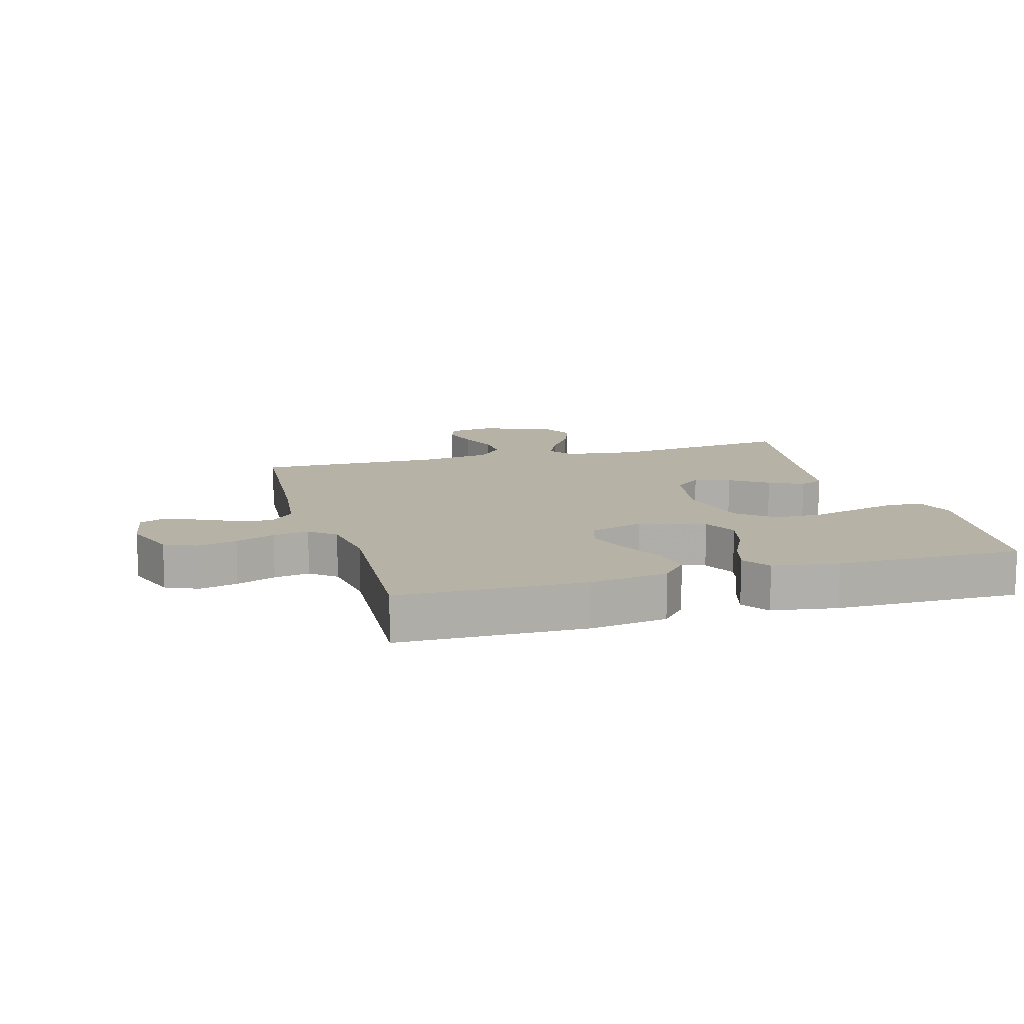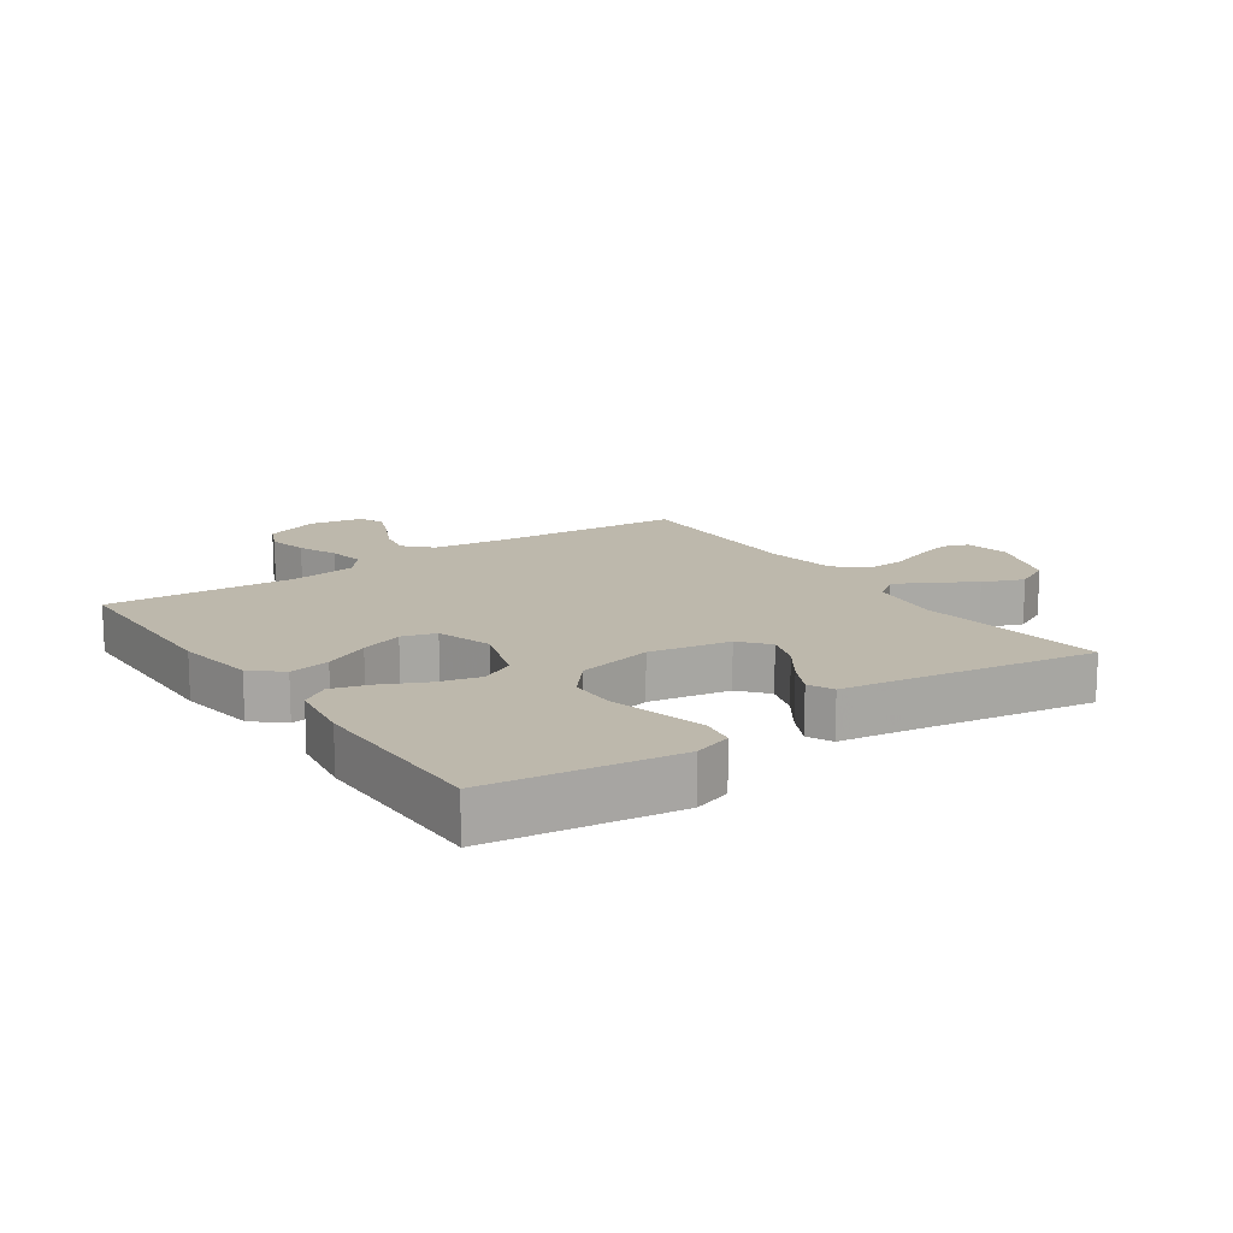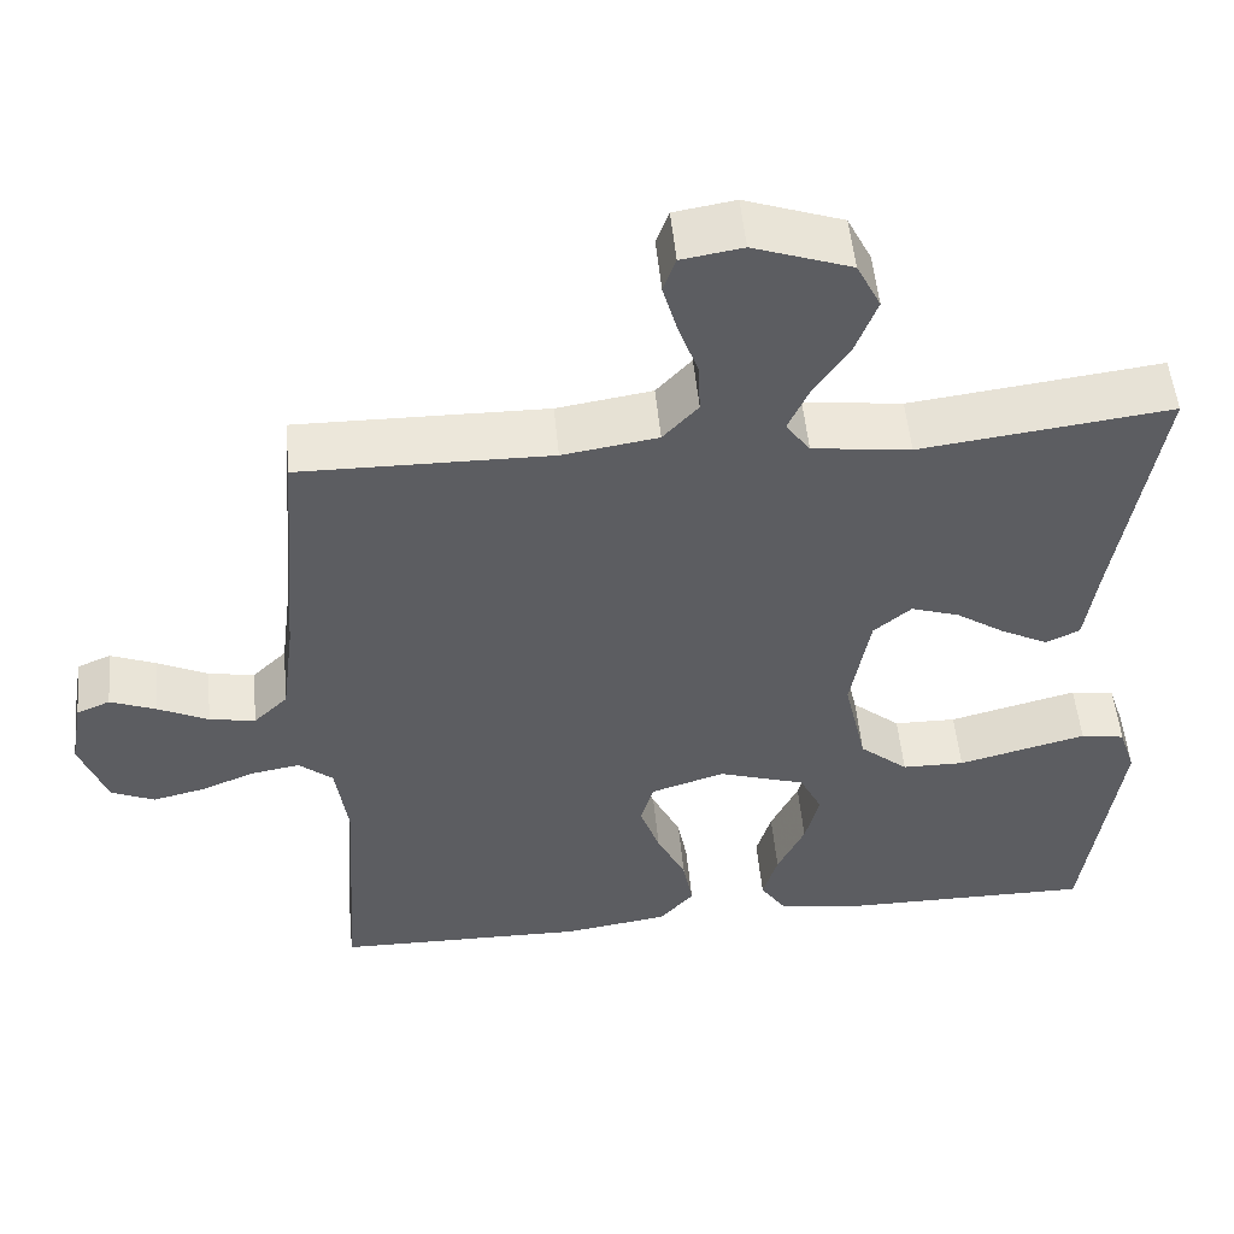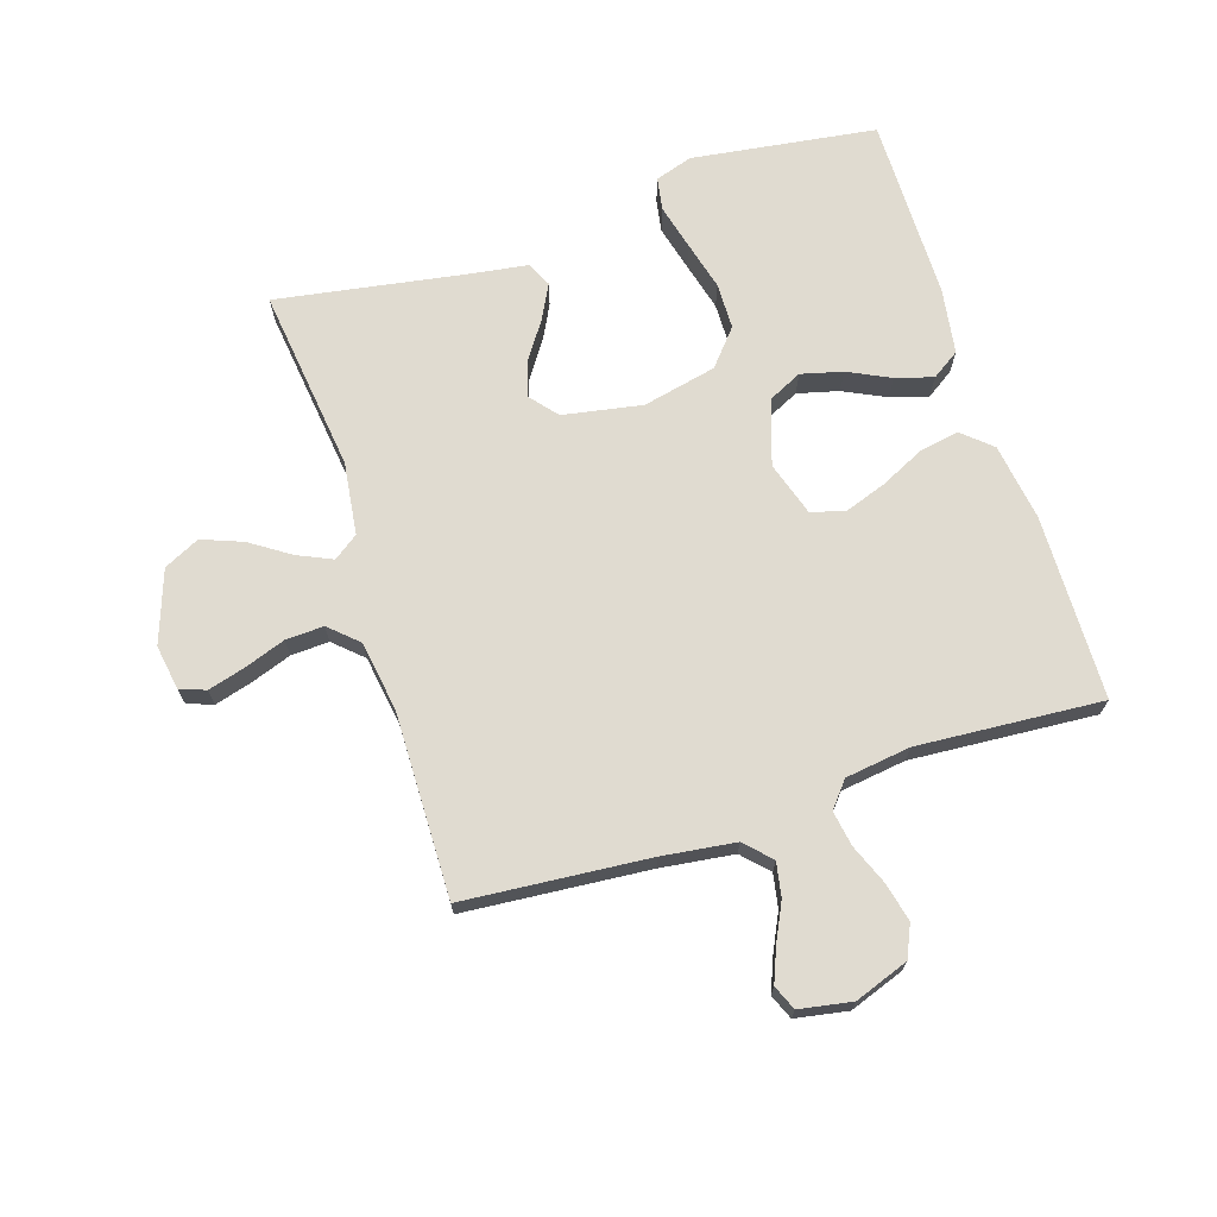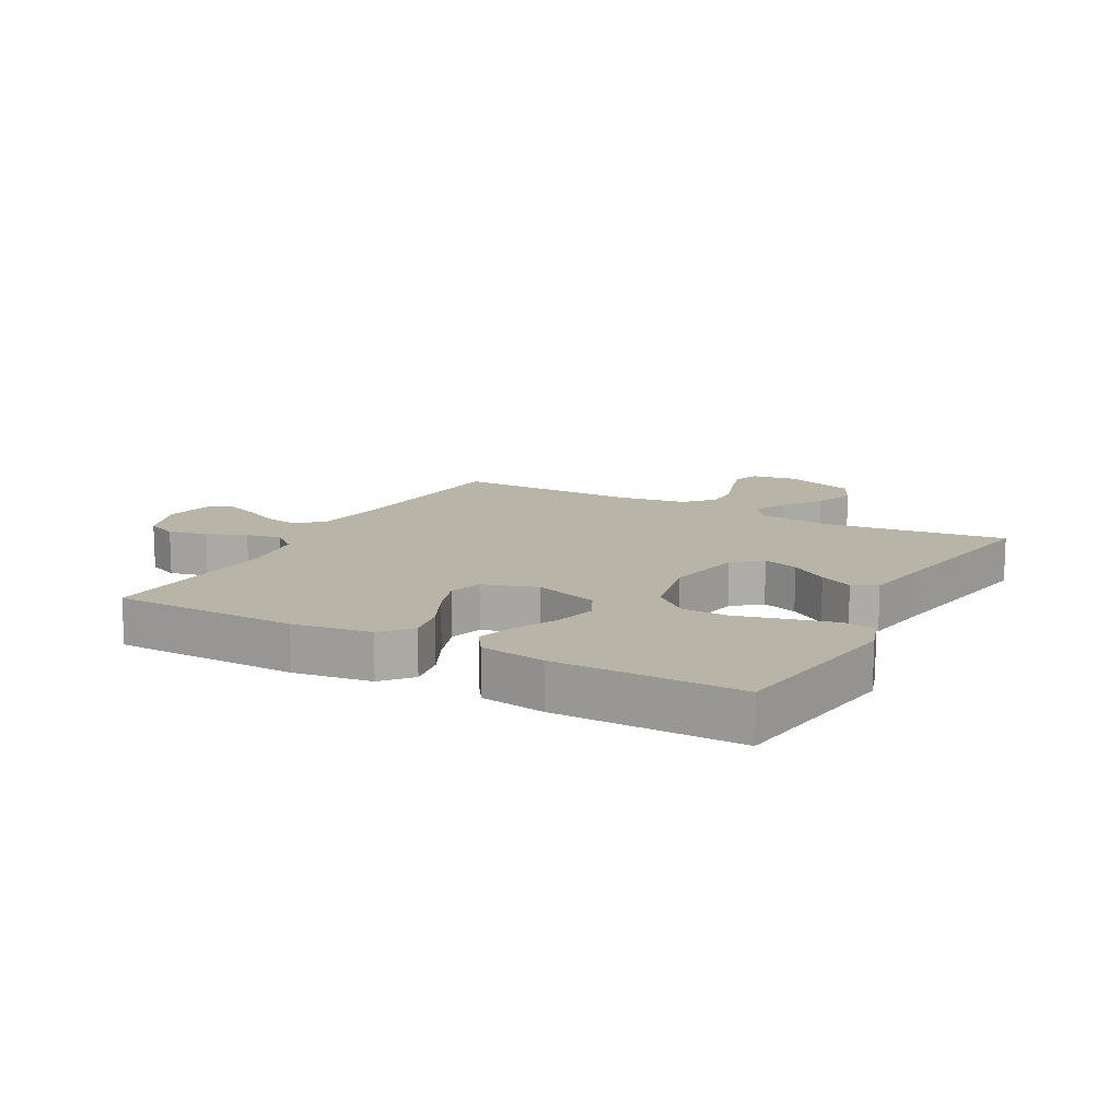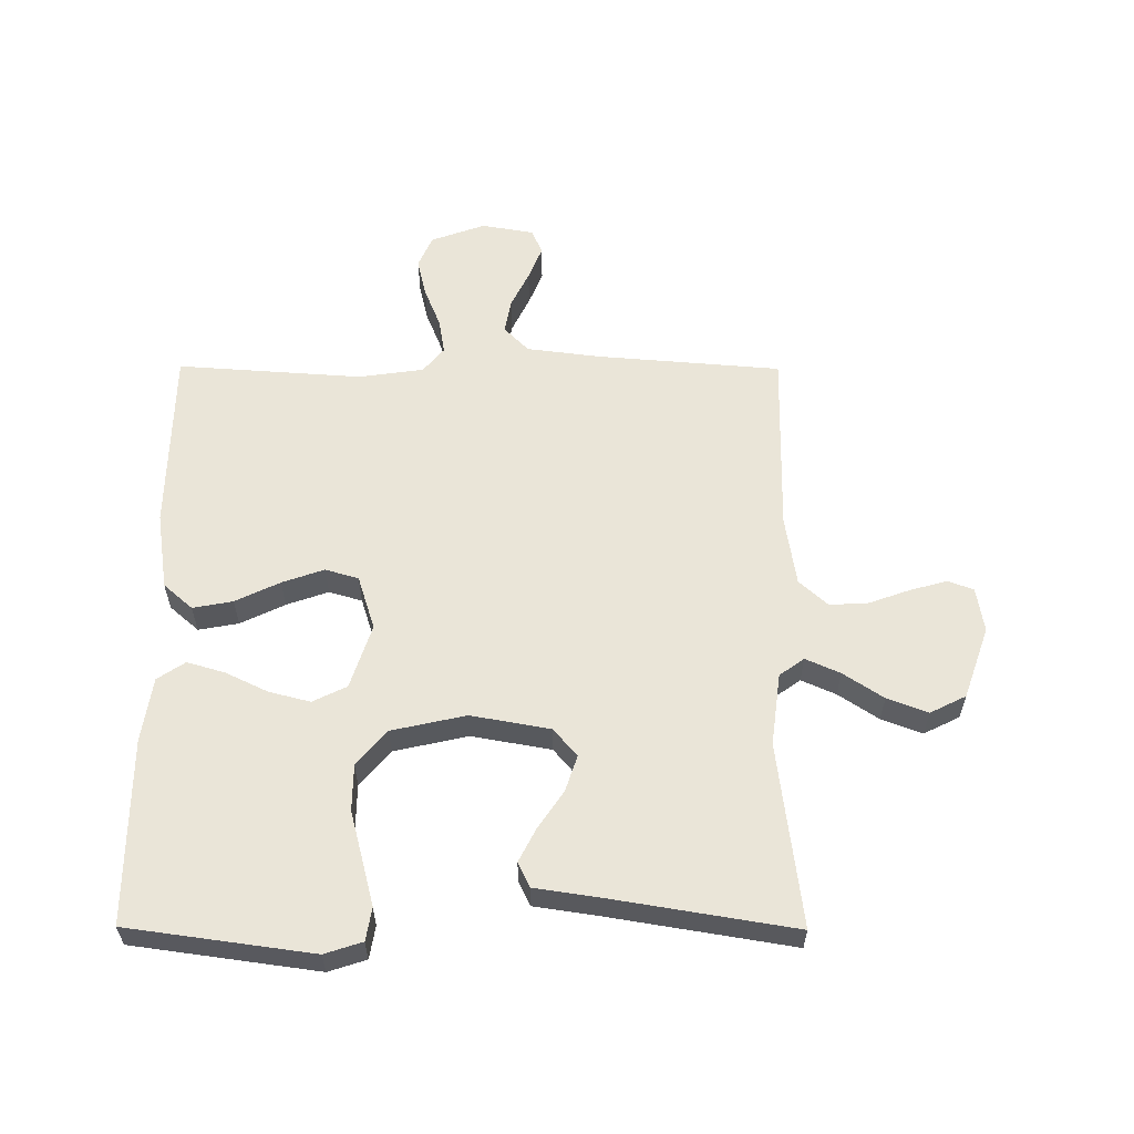
<metadata>
{"format":"obj","ext":"obj","renderer":"f3d","projection":"perspective","resolution":1024,"background":"white","views":[{"elev":12.2,"azim":164.0,"up":"+Y"},{"elev":14.8,"azim":-124.6,"up":"+Y"},{"elev":52.3,"azim":174.6,"up":"+Z"},{"elev":70.0,"azim":72.4,"up":"+Y"},{"elev":13.1,"azim":-151.3,"up":"+Y"},{"elev":58.9,"azim":-89.7,"up":"+Y"}]}
</metadata>
<code>
v -0.5 0.07 0.5
v -0.2 0.07 0.462
v -0.082 0.07 0.477
v -0.053 0.07 0.517
v -0.078 0.07 0.573
v -0.121 0.07 0.638
v -0.146 0.07 0.704
v -0.117 0.07 0.762
v 0 0.07 0.803
v 0.073 0.07 0.791
v 0.088 0.07 0.749
v 0.071 0.07 0.689
v 0.047 0.07 0.622
v 0.044 0.07 0.56
v 0.086 0.07 0.514
v 0.2 0.07 0.496
v 0.5 0.07 0.5
v 0.524 0.07 0.2
v 0.539 0.07 0.081
v 0.58 0.07 0.041
v 0.635 0.07 0.051
v 0.695 0.07 0.08
v 0.75 0.07 0.102
v 0.79 0.07 0.085
v 0.805 0.07 0
v 0.773 0.07 -0.088
v 0.721 0.07 -0.111
v 0.658 0.07 -0.096
v 0.594 0.07 -0.07
v 0.536 0.07 -0.06
v 0.495 0.07 -0.094
v 0.48 0.07 -0.2
v 0.5 0.07 -0.5
v 0.2 0.07 -0.505
v 0.074 0.07 -0.486
v 0.033 0.07 -0.439
v 0.045 0.07 -0.374
v 0.08 0.07 -0.302
v 0.104 0.07 -0.234
v 0.088 0.07 -0.18
v 0 0.07 -0.152
v -0.105 0.07 -0.186
v -0.132 0.07 -0.241
v -0.115 0.07 -0.308
v -0.082 0.07 -0.377
v -0.064 0.07 -0.438
v -0.094 0.07 -0.483
v -0.2 0.07 -0.499
v -0.5 0.07 -0.5
v -0.541 0.07 -0.2
v -0.521 0.07 -0.139
v -0.468 0.07 -0.13
v -0.394 0.07 -0.149
v -0.314 0.07 -0.17
v -0.239 0.07 -0.169
v -0.181 0.07 -0.12
v -0.154 0.07 0
v -0.177 0.07 0.129
v -0.222 0.07 0.167
v -0.28 0.07 0.148
v -0.341 0.07 0.107
v -0.396 0.07 0.079
v -0.436 0.07 0.098
v -0.451 0.07 0.2
v -0.5 0 0.5
v -0.2 0 0.462
v -0.082 0 0.477
v -0.053 0 0.517
v -0.078 0 0.573
v -0.121 0 0.638
v -0.146 0 0.704
v -0.117 0 0.762
v 0 0 0.803
v 0.073 0 0.791
v 0.088 0 0.749
v 0.071 0 0.689
v 0.047 0 0.622
v 0.044 0 0.56
v 0.086 0 0.514
v 0.2 0 0.496
v 0.5 0 0.5
v 0.524 0 0.2
v 0.539 0 0.081
v 0.58 0 0.041
v 0.635 0 0.051
v 0.695 0 0.08
v 0.75 0 0.102
v 0.79 0 0.085
v 0.805 0 0
v 0.773 0 -0.088
v 0.721 0 -0.111
v 0.658 0 -0.096
v 0.594 0 -0.07
v 0.536 0 -0.06
v 0.495 0 -0.094
v 0.48 0 -0.2
v 0.5 0 -0.5
v 0.2 0 -0.505
v 0.074 0 -0.486
v 0.033 0 -0.439
v 0.045 0 -0.374
v 0.08 0 -0.302
v 0.104 0 -0.234
v 0.088 0 -0.18
v 0 0 -0.152
v -0.105 0 -0.186
v -0.132 0 -0.241
v -0.115 0 -0.308
v -0.082 0 -0.377
v -0.064 0 -0.438
v -0.094 0 -0.483
v -0.2 0 -0.499
v -0.5 0 -0.5
v -0.541 0 -0.2
v -0.521 0 -0.139
v -0.468 0 -0.13
v -0.394 0 -0.149
v -0.314 0 -0.17
v -0.239 0 -0.169
v -0.181 0 -0.12
v -0.154 0 0
v -0.177 0 0.129
v -0.222 0 0.167
v -0.28 0 0.148
v -0.341 0 0.107
v -0.396 0 0.079
v -0.436 0 0.098
v -0.451 0 0.2
f 61 62 63 64
f 60 61 64 1
f 59 60 1 2
f 58 59 2 3
f 57 58 3 4
f 51 52 53 54
f 49 50 51 54
f 49 54 55
f 48 49 55 56
f 44 45 46 47
f 43 44 47 48
f 35 36 37 38
f 35 38 39
f 32 33 34 35
f 31 32 35 39
f 30 31 39 40
f 26 27 28 29
f 26 29 30
f 25 26 30
f 24 25 30
f 21 22 23 24
f 21 24 30 40
f 16 17 18
f 15 16 18 19
f 10 11 12 13
f 8 9 10 13
f 8 13 14
f 5 6 7 8
f 4 5 8 14
f 57 4 14 15
f 43 48 56 57
f 42 43 57 15
f 20 21 40 41
f 20 41 42
f 15 19 20 42
f 128 127 126 125
f 65 128 125 124
f 66 65 124 123
f 67 66 123 122
f 68 67 122 121
f 118 117 116 115
f 118 115 114 113
f 119 118 113
f 120 119 113 112
f 111 110 109 108
f 112 111 108 107
f 102 101 100 99
f 103 102 99
f 99 98 97 96
f 103 99 96 95
f 104 103 95 94
f 93 92 91 90
f 94 93 90
f 94 90 89
f 94 89 88
f 88 87 86 85
f 104 94 88 85
f 82 81 80
f 83 82 80 79
f 77 76 75 74
f 77 74 73 72
f 78 77 72
f 72 71 70 69
f 78 72 69 68
f 79 78 68 121
f 121 120 112 107
f 79 121 107 106
f 105 104 85 84
f 106 105 84
f 106 84 83 79
f 1 65 66 2
f 2 66 67 3
f 3 67 68 4
f 4 68 69 5
f 5 69 70 6
f 6 70 71 7
f 7 71 72 8
f 8 72 73 9
f 9 73 74 10
f 10 74 75 11
f 11 75 76 12
f 12 76 77 13
f 13 77 78 14
f 14 78 79 15
f 15 79 80 16
f 16 80 81 17
f 17 81 82 18
f 18 82 83 19
f 19 83 84 20
f 20 84 85 21
f 21 85 86 22
f 22 86 87 23
f 23 87 88 24
f 24 88 89 25
f 25 89 90 26
f 26 90 91 27
f 27 91 92 28
f 28 92 93 29
f 29 93 94 30
f 30 94 95 31
f 31 95 96 32
f 32 96 97 33
f 33 97 98 34
f 34 98 99 35
f 35 99 100 36
f 36 100 101 37
f 37 101 102 38
f 38 102 103 39
f 39 103 104 40
f 40 104 105 41
f 41 105 106 42
f 42 106 107 43
f 43 107 108 44
f 44 108 109 45
f 45 109 110 46
f 46 110 111 47
f 47 111 112 48
f 48 112 113 49
f 49 113 114 50
f 50 114 115 51
f 51 115 116 52
f 52 116 117 53
f 53 117 118 54
f 54 118 119 55
f 55 119 120 56
f 56 120 121 57
f 57 121 122 58
f 58 122 123 59
f 59 123 124 60
f 60 124 125 61
f 61 125 126 62
f 62 126 127 63
f 63 127 128 64
f 64 128 65 1

</code>
